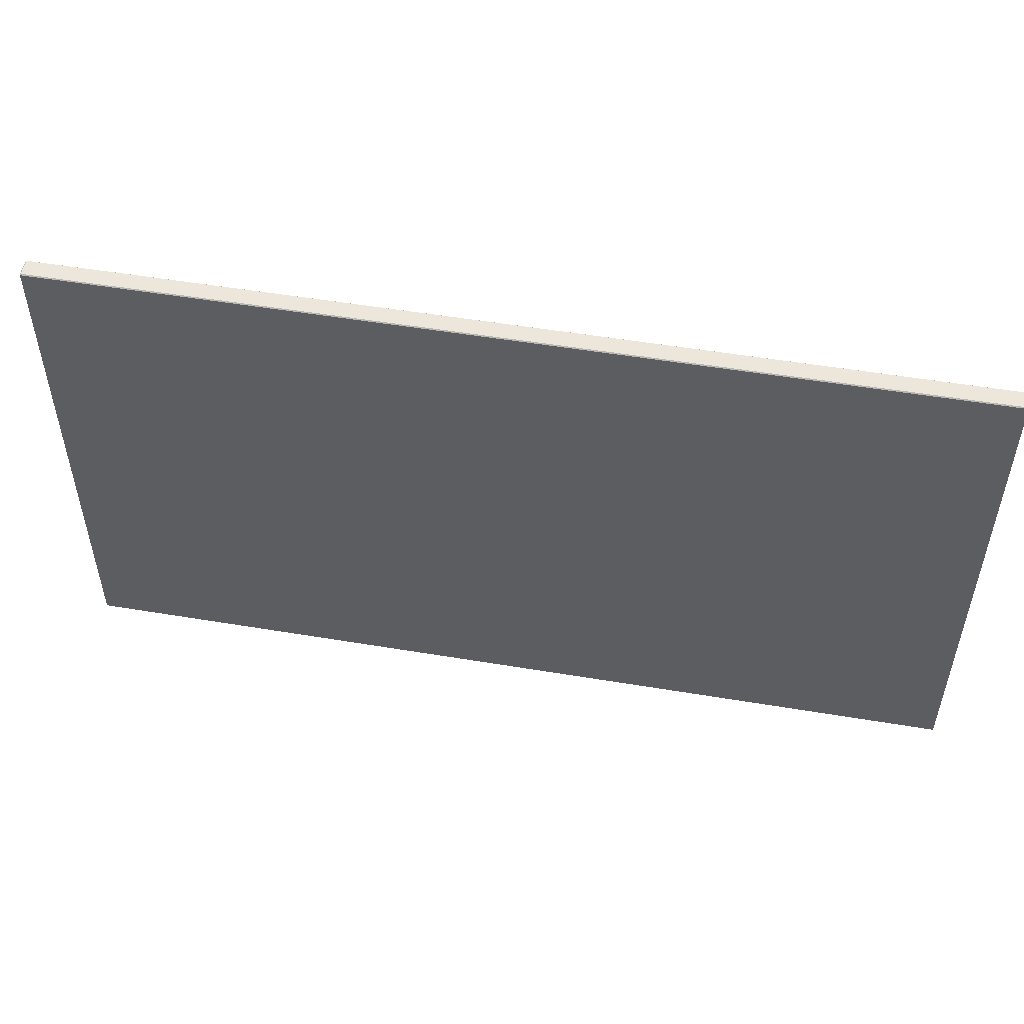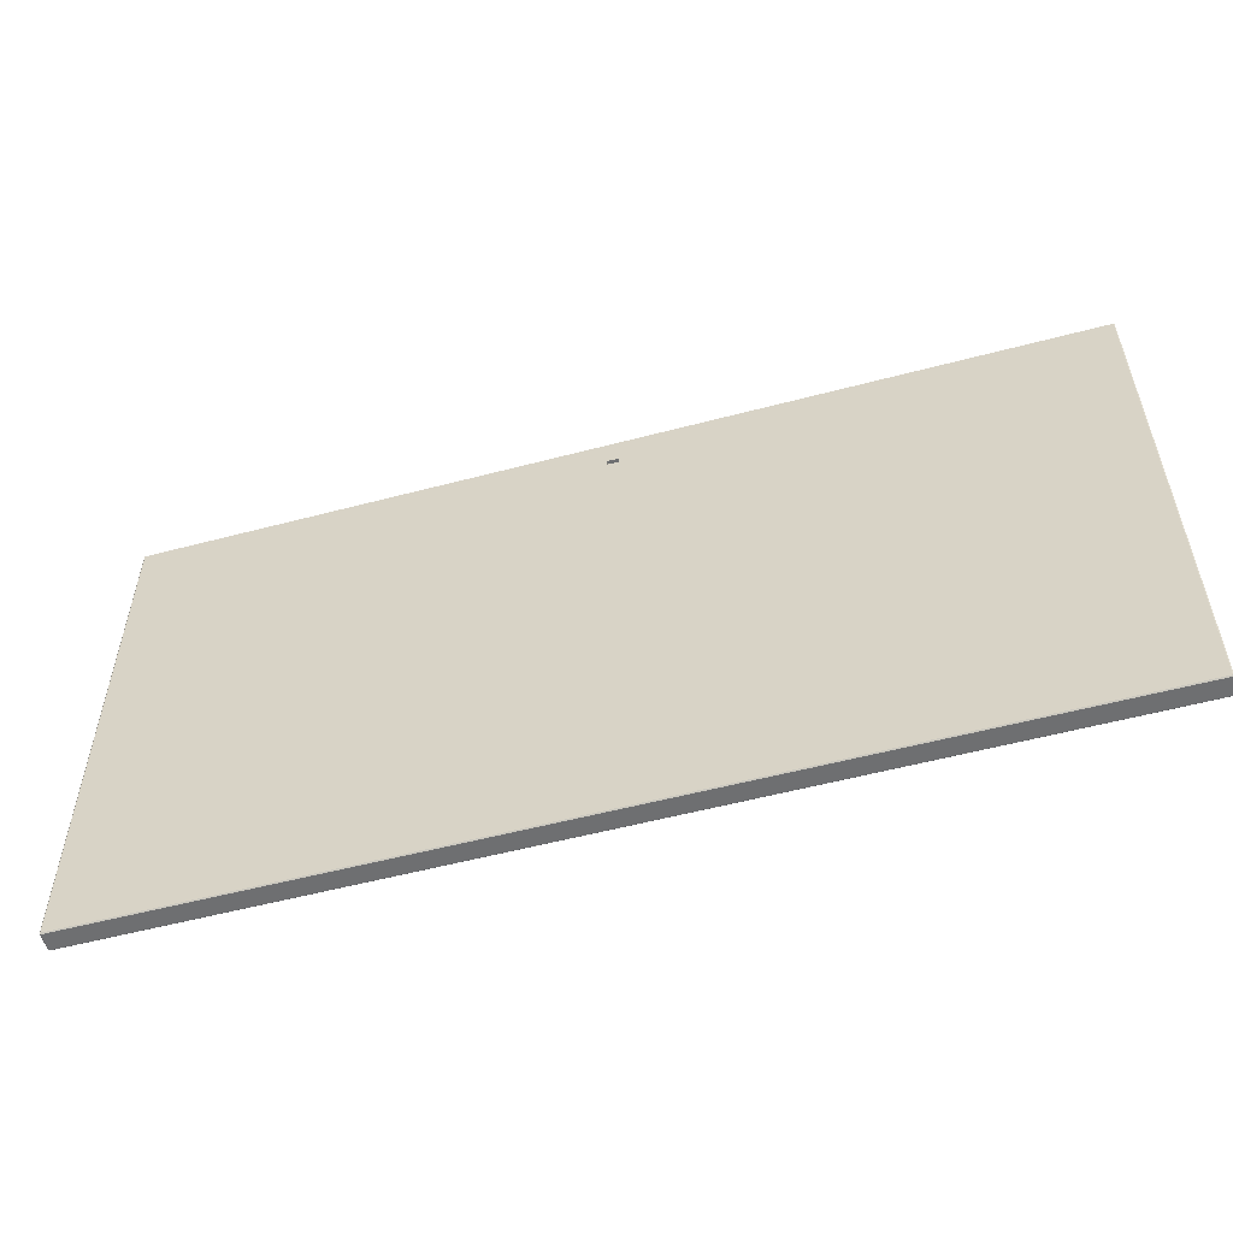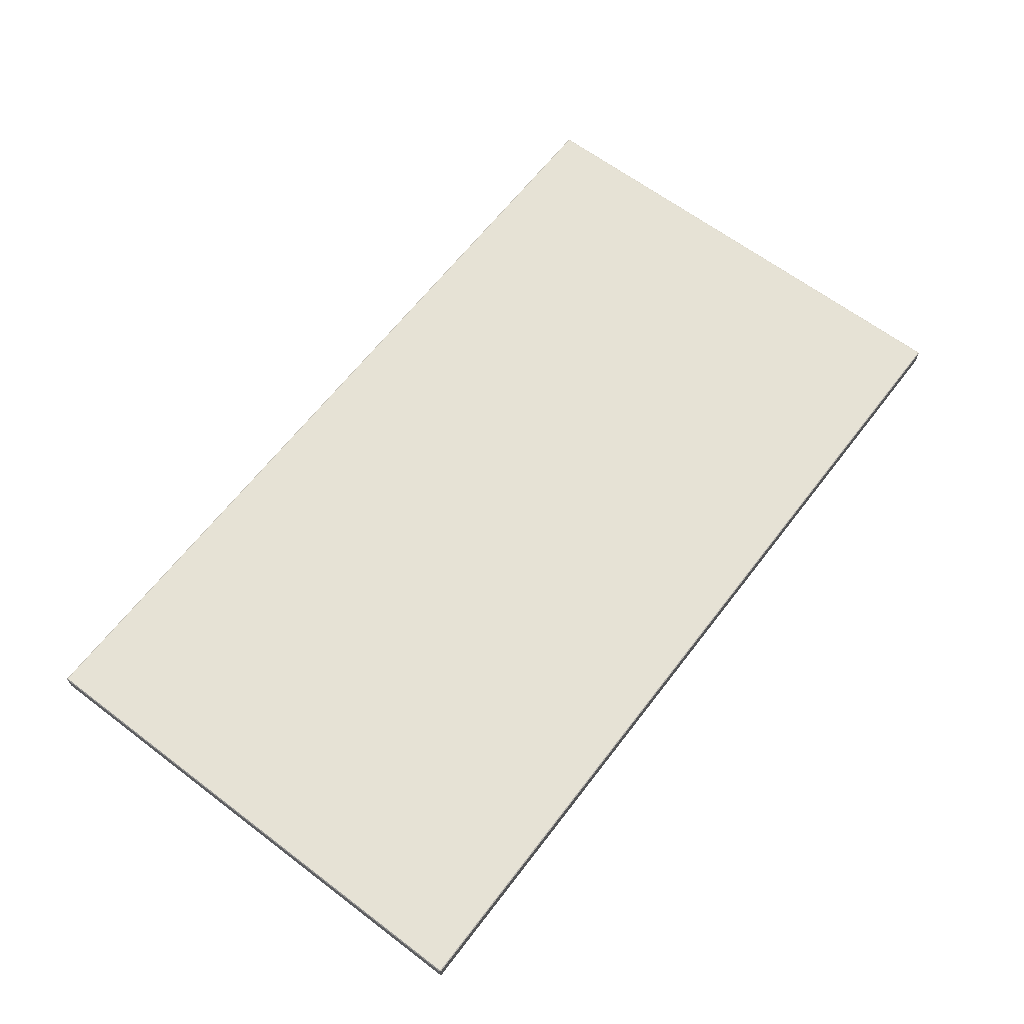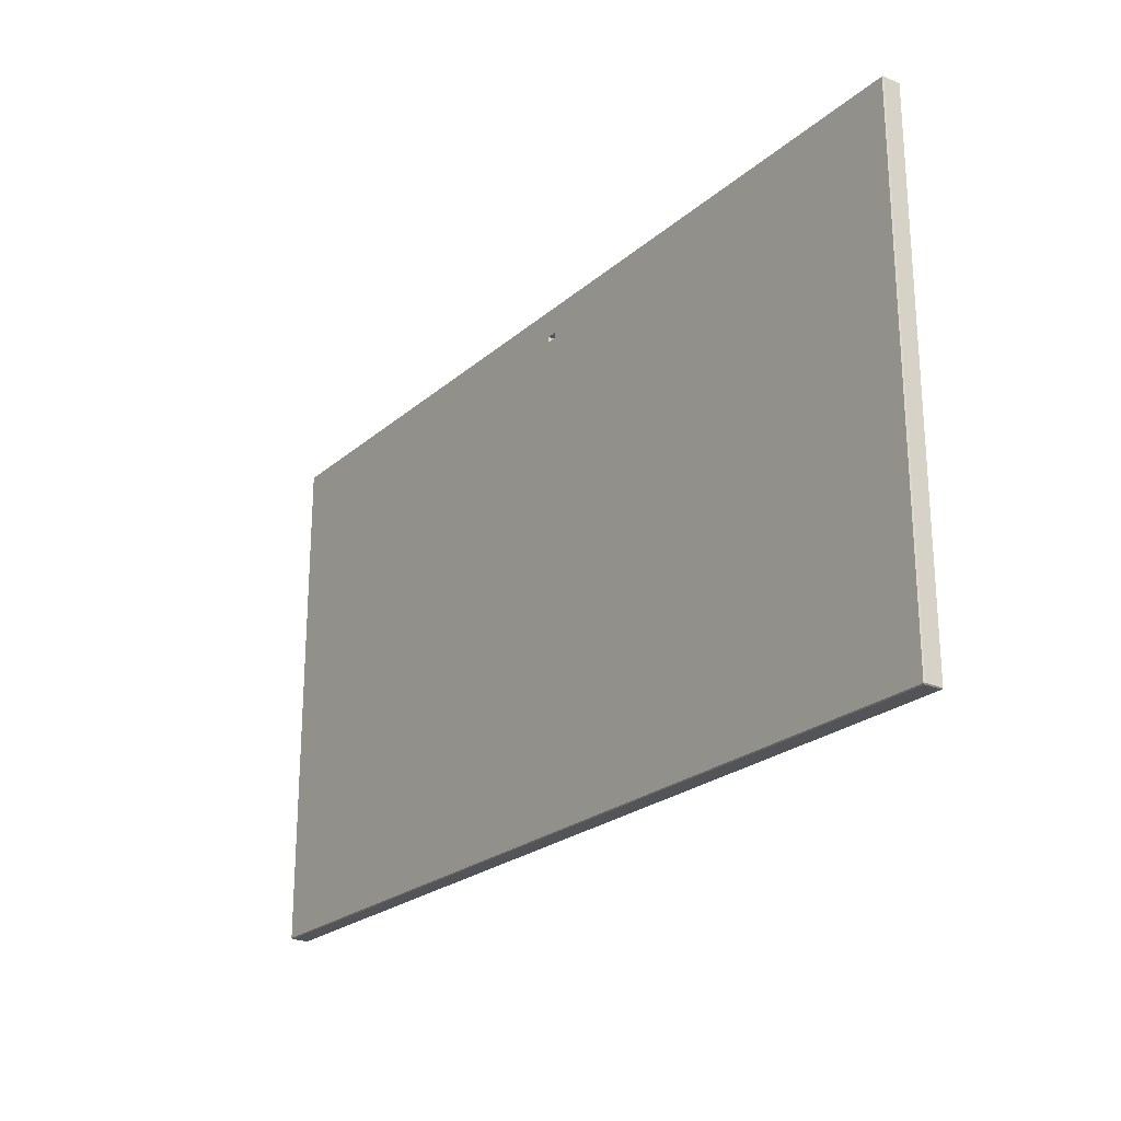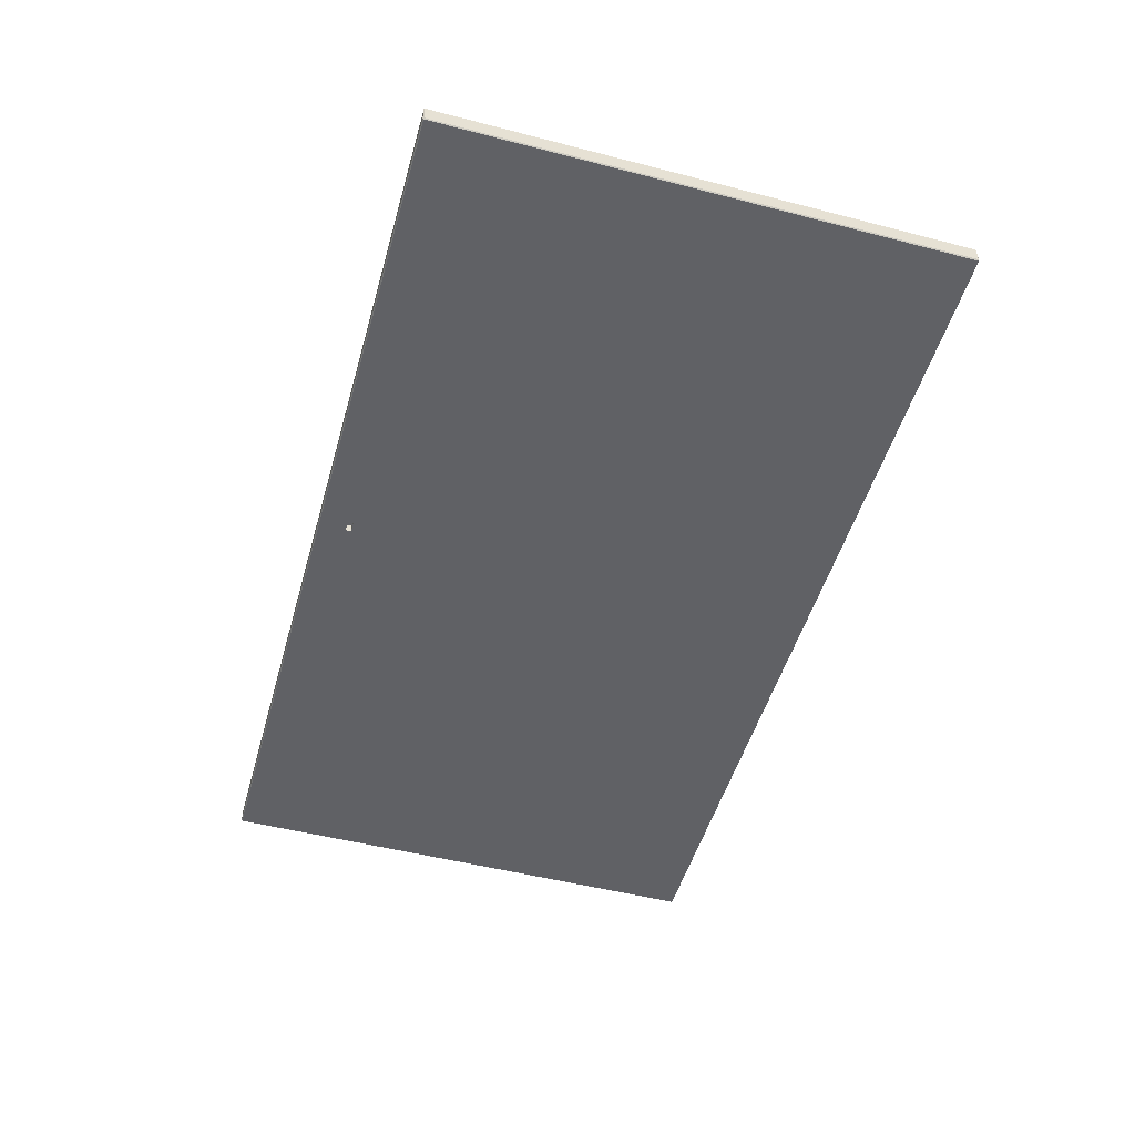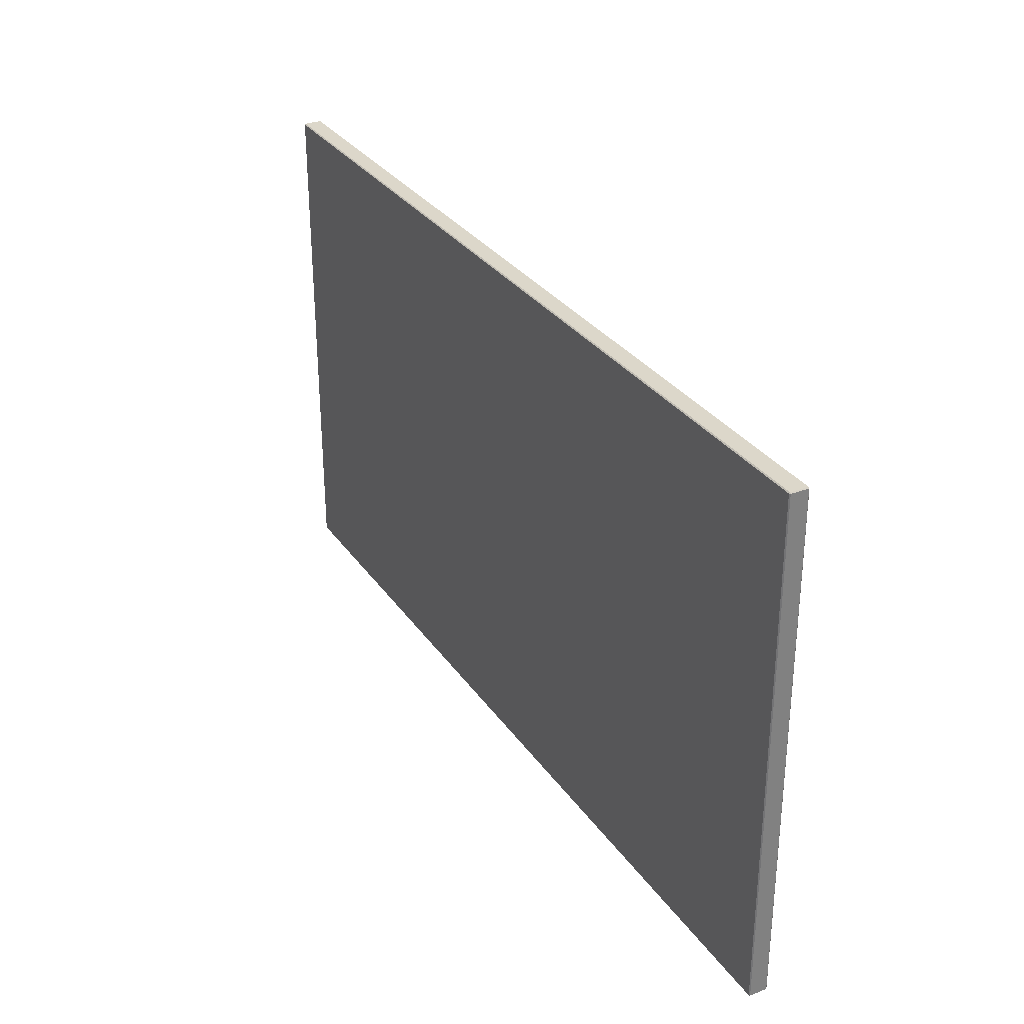
<metadata>
{"format":"obj","ext":"obj","renderer":"f3d","projection":"perspective","resolution":1024,"background":"white","views":[{"elev":51.5,"azim":-169.7,"up":"+Z"},{"elev":-54.6,"azim":15.7,"up":"+Z"},{"elev":63.9,"azim":-52.6,"up":"+Y"},{"elev":-23.4,"azim":54.6,"up":"+Z"},{"elev":-50.3,"azim":74.2,"up":"+Y"},{"elev":30.8,"azim":-118.6,"up":"+Z"}]}
</metadata>
<code>
o Group2/mesh1/mesh1-geometry#mesh1-geometry
v -0.8291 0.2331 0.4346
v -0.8291 0.2634 -0.4727
v -0.8291 0.2331 -0.4727
v -0.8291 0.2634 0.4346
v -0.8274 0.2634 -0.4744
v -0.8274 0.2315 0.4346
v -0.8274 0.2634 0.4363
v -0.8274 0.2651 -0.4727
v -0.8274 0.2331 -0.4744
v -0.8274 0.2315 -0.4727
v -0.8274 0.2331 0.4363
v -0.8274 0.2651 0.4346
v 0.7788 0.2634 -0.4744
v 0.7788 0.2651 -0.4727
v -0.03478 0.2315 0.3867
v 0.7788 0.2331 0.4363
v 0.7788 0.2634 0.4363
v 0.7788 0.2331 -0.4744
v -0.03478 0.2315 0.3767
v -0.01652 0.2315 0.3867
v 0.7788 0.2315 0.4346
v 0.7788 0.2651 0.4346
v 0.7805 0.2331 -0.4727
v 0.7805 0.2634 -0.4727
v 0.7788 0.2315 -0.4727
v -0.03478 0.2466 0.3867
v -0.01652 0.2466 0.3867
v 0.7805 0.2331 0.4346
v 0.7805 0.2634 0.4346
v -0.03478 0.2466 0.3767
v -0.01652 0.2315 0.3767
v -0.01652 0.2466 0.3767
f 1 2 3
f 2 1 4
f 3 2 1
f 4 1 2
f 5 3 2
f 2 3 5
f 6 3 1
f 1 3 6
f 1 7 4
f 4 7 1
f 4 8 2
f 2 8 4
f 3 5 9
f 9 5 3
f 2 8 5
f 5 8 2
f 3 6 10
f 10 6 3
f 11 6 1
f 1 6 11
f 7 1 11
f 11 1 7
f 12 4 7
f 7 4 12
f 8 4 12
f 12 4 8
f 13 9 5
f 5 9 13
f 3 9 10
f 10 9 3
f 14 5 8
f 8 5 14
f 15 10 6
f 6 10 15
f 16 6 11
f 11 6 16
f 16 7 11
f 11 7 16
f 17 12 7
f 7 12 17
f 12 14 8
f 8 14 12
f 9 13 18
f 18 13 9
f 5 14 13
f 13 14 5
f 18 10 9
f 9 10 18
f 10 15 19
f 19 15 10
f 6 20 15
f 15 20 6
f 6 16 21
f 21 16 6
f 7 16 17
f 17 16 7
f 12 17 22
f 22 17 12
f 14 12 22
f 22 12 14
f 13 23 18
f 18 23 13
f 14 24 13
f 13 24 14
f 10 18 25
f 25 18 10
f 26 19 15
f 15 19 26
f 10 19 25
f 25 19 10
f 21 20 6
f 6 20 21
f 27 15 20
f 20 15 27
f 21 28 16
f 16 28 21
f 28 17 16
f 16 17 28
f 17 29 22
f 22 29 17
f 29 14 22
f 22 14 29
f 23 13 24
f 24 13 23
f 23 25 18
f 18 25 23
f 14 29 24
f 24 29 14
f 19 26 30
f 30 26 19
f 15 27 26
f 26 27 15
f 31 25 19
f 19 25 31
f 20 21 25
f 25 21 20
f 31 27 20
f 20 27 31
f 21 23 28
f 28 23 21
f 17 28 29
f 29 28 17
f 24 28 23
f 23 28 24
f 23 21 25
f 25 21 23
f 28 24 29
f 29 24 28
f 26 32 30
f 30 32 26
f 32 19 30
f 30 19 32
f 32 26 27
f 27 26 32
f 20 25 31
f 31 25 20
f 19 32 31
f 31 32 19
f 27 31 32
f 32 31 27

</code>
